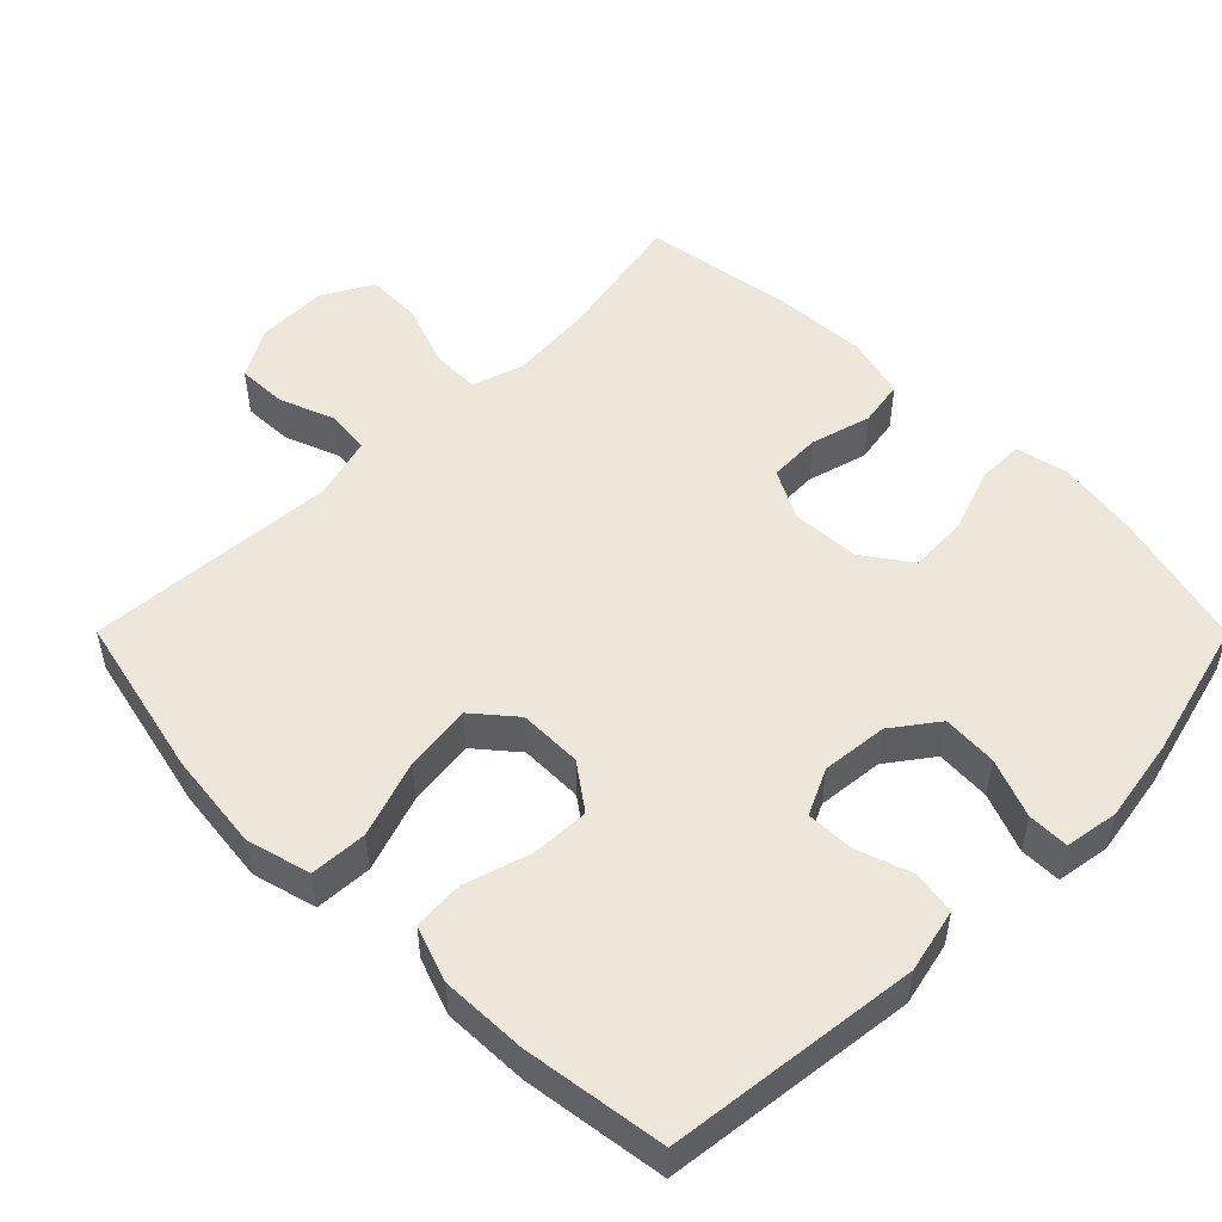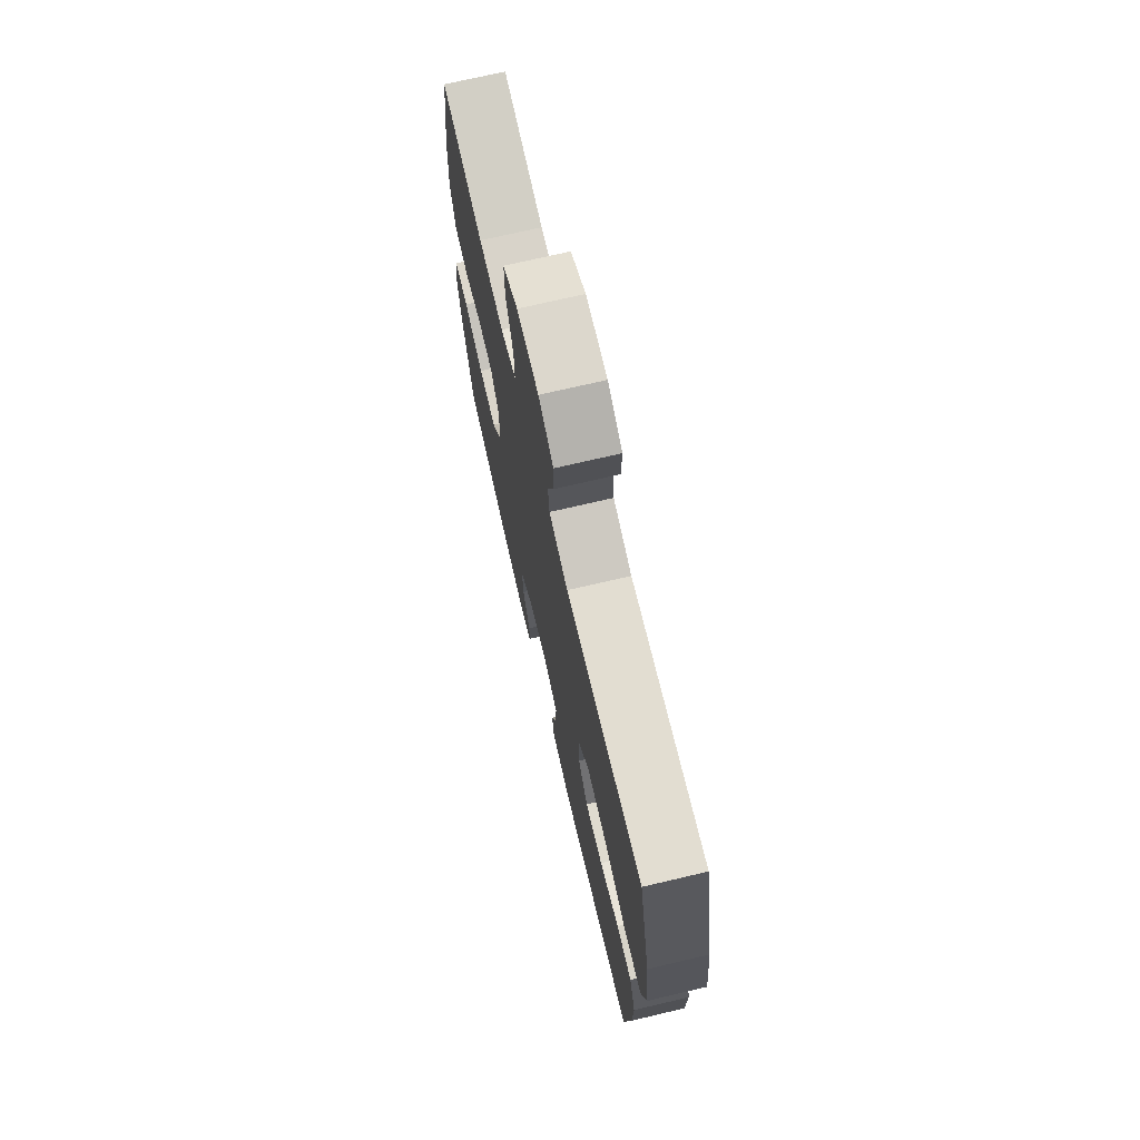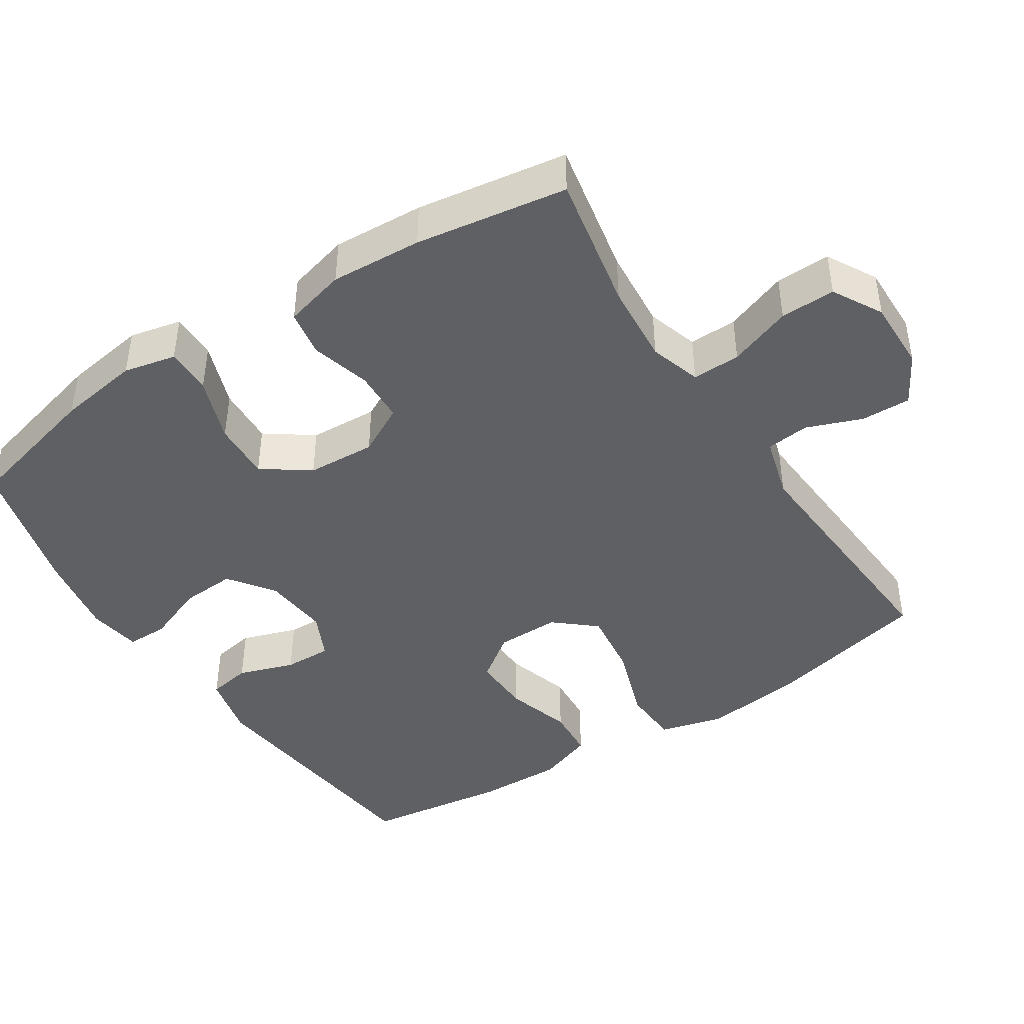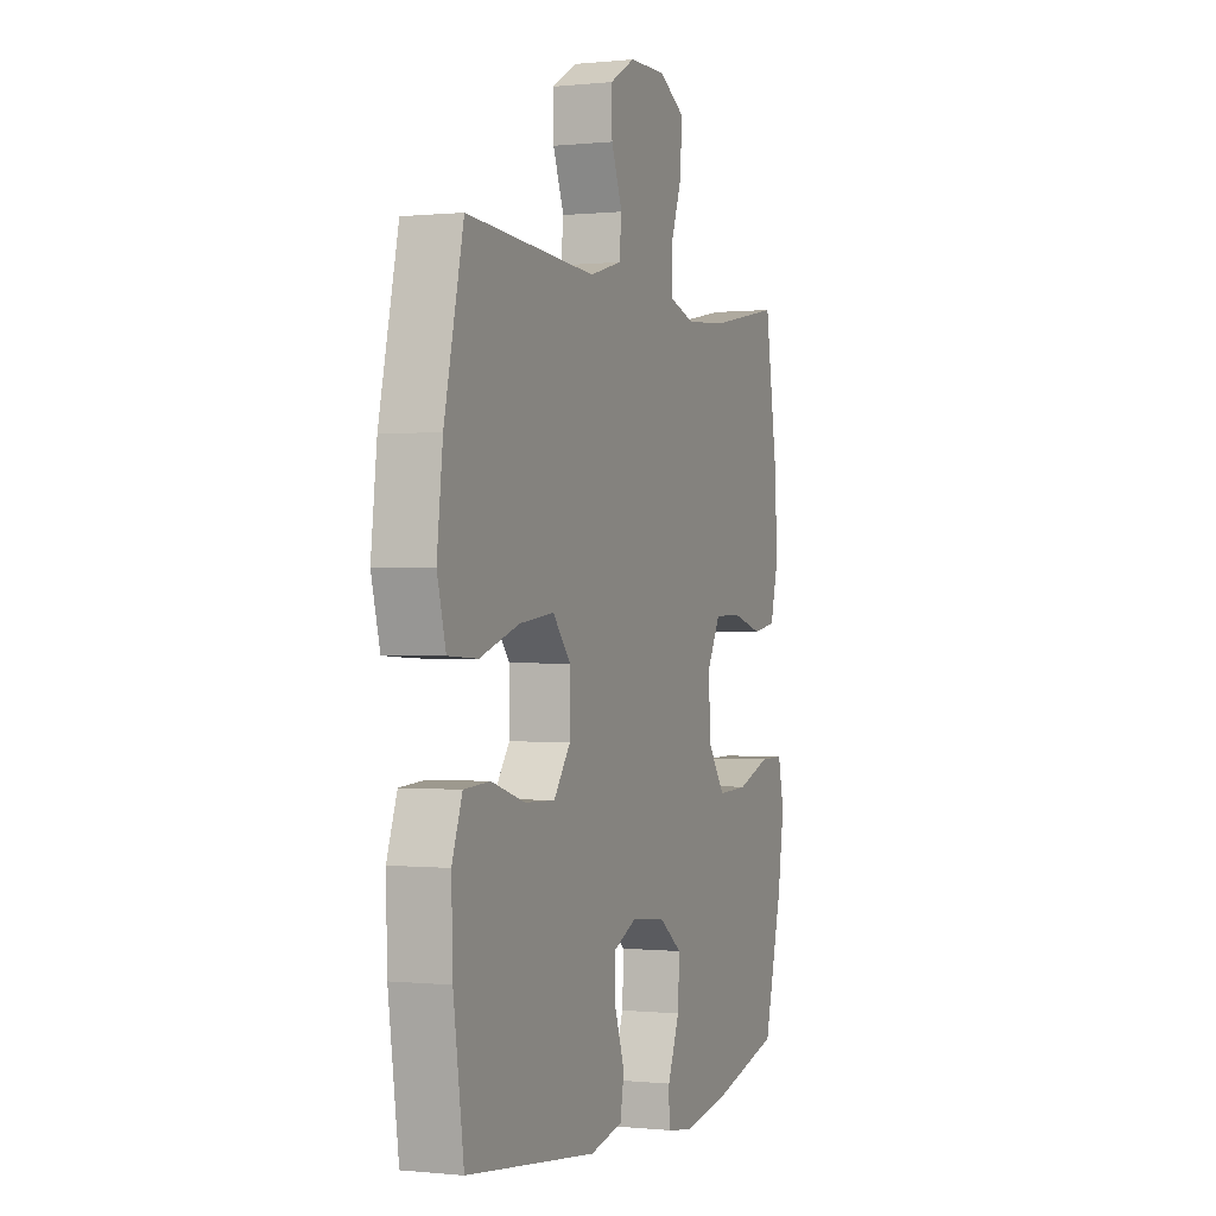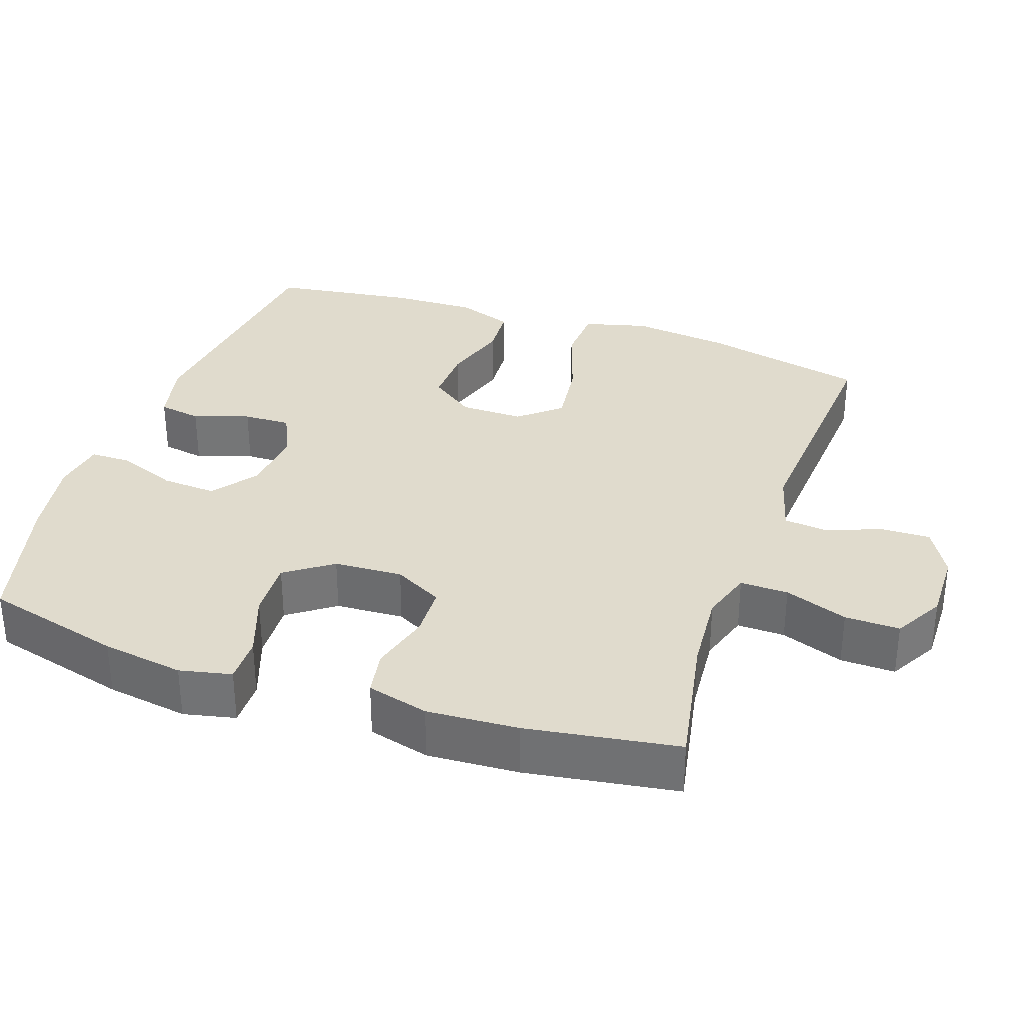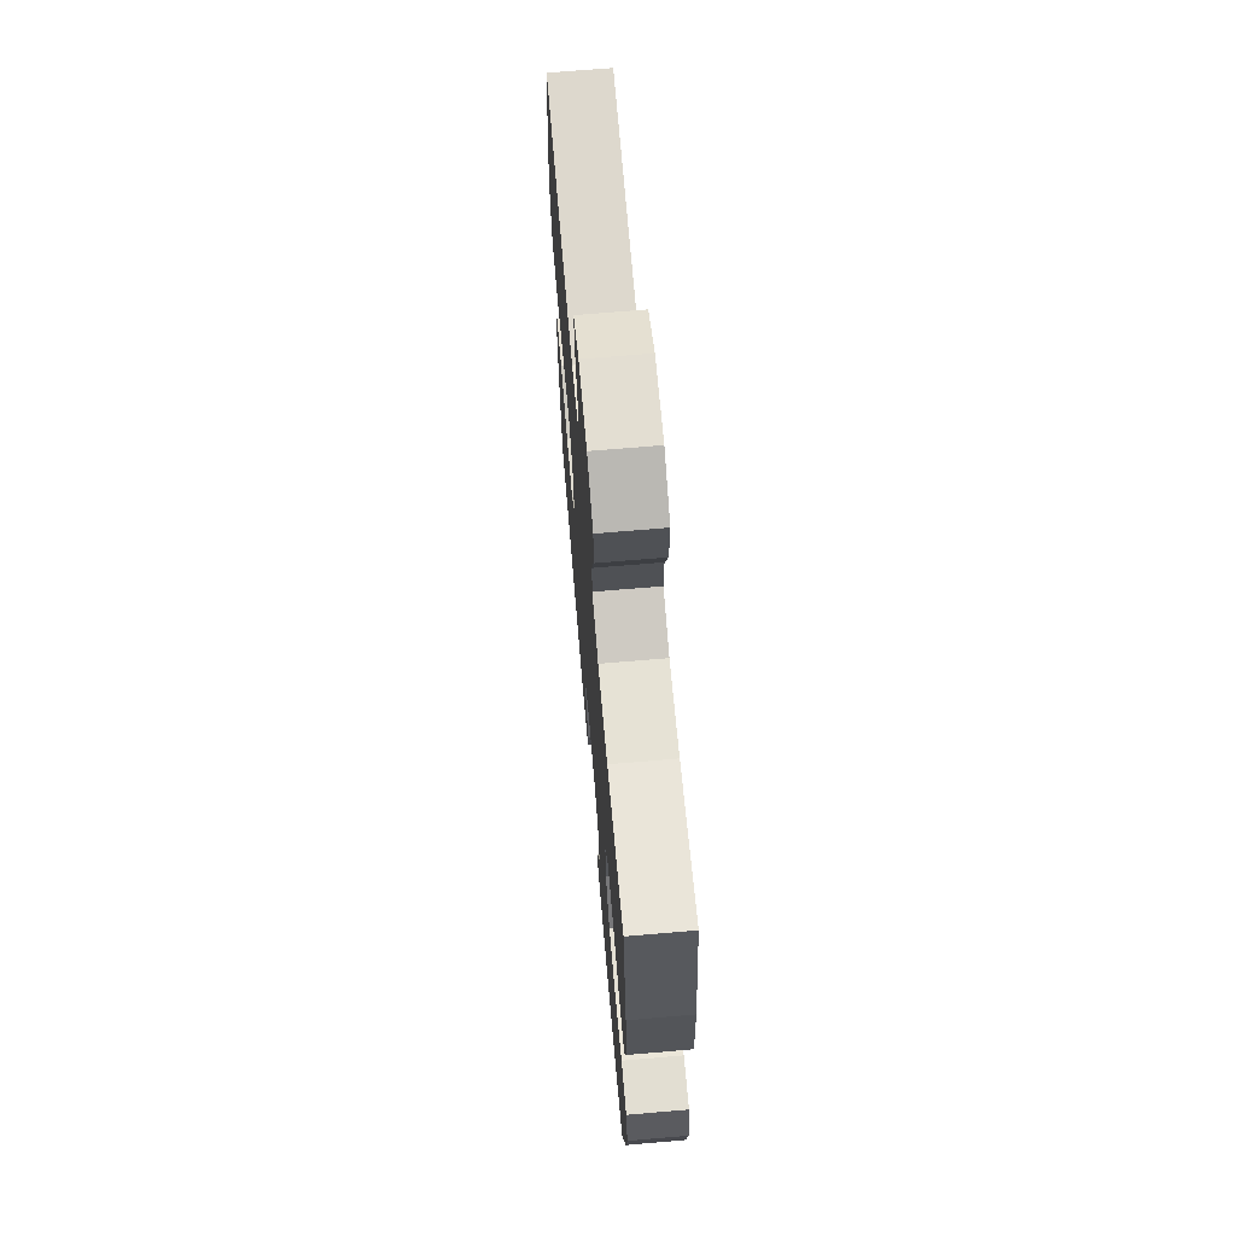
<metadata>
{"format":"obj","ext":"obj","renderer":"f3d","projection":"perspective","resolution":1024,"background":"white","views":[{"elev":51.8,"azim":135.1,"up":"+Y"},{"elev":71.9,"azim":76.8,"up":"+Z"},{"elev":-44.1,"azim":-57.0,"up":"+Y"},{"elev":-0.1,"azim":111.6,"up":"+Z"},{"elev":33.3,"azim":-70.9,"up":"+Y"},{"elev":68.4,"azim":-94.9,"up":"+Z"}]}
</metadata>
<code>
o path4548
v 0.5295 0.0375 -0.3264
v 0.5331 0.0375 -0.2056
v 0.505 0.0375 -0.1265
v 0.4335 0.0375 -0.1219
v 0.341 0.0375 -0.1505
v 0.2586 0.0375 -0.1532
v 0.2128 0.0375 -0.09018
v 0.2123 0.0375 -0.000462
v 0.2612 0.0375 0.05735
v 0.3564 0.0375 0.04536
v 0.4646 0.0375 0.00862
v 0.5453 0.0375 0.01291
v 0.5693 0.0375 0.1033
v 0.5532 0.0375 0.2419
v 0.501 0.0375 0.4736
v 0.1459 0.0375 0.4491
v 0.05824 0.0375 0.4737
v 0.05163 0.0375 0.5347
v 0.08163 0.0375 0.6132
v 0.08373 0.0375 0.6834
v 0.01439 0.0375 0.723
v -0.08593 0.0375 0.7248
v -0.1558 0.0375 0.6855
v -0.1542 0.0375 0.6077
v -0.1221 0.0375 0.5184
v -0.1208 0.0375 0.4503
v -0.1931 0.0375 0.4273
v -0.3077 0.0375 0.4366
v -0.501 0.0375 0.4736
v -0.5343 0.0375 0.2593
v -0.5421 0.0375 0.1298
v -0.5194 0.0375 0.04249
v -0.4546 0.0375 0.0314
v -0.3699 0.0375 0.05489
v -0.2964 0.0375 0.0524
v -0.2599 0.0375 -0.01675
v -0.2654 0.0375 -0.1137
v -0.3125 0.0375 -0.1798
v -0.3955 0.0375 -0.1762
v -0.4866 0.0375 -0.1437
v -0.5522 0.0375 -0.1431
v -0.5687 0.0375 -0.2167
v -0.5511 0.0375 -0.3327
v -0.501 0.0375 -0.5281
v -0.304 0.0375 -0.5793
v -0.1868 0.0375 -0.5989
v -0.112 0.0375 -0.587
v -0.1116 0.0375 -0.529
v -0.1438 0.0375 -0.4459
v -0.1483 0.0375 -0.3682
v -0.08483 0.0375 -0.3213
v 0.008322 0.0375 -0.3121
v 0.07294 0.0375 -0.3427
v 0.07087 0.0375 -0.4098
v 0.04406 0.0375 -0.4888
v 0.05445 0.0375 -0.5494
v 0.1445 0.0375 -0.5698
v 0.501 0.0375 -0.5281
v 0.5295 -0.0375 -0.3264
v 0.5331 -0.0375 -0.2056
v 0.505 -0.0375 -0.1265
v 0.4335 -0.0375 -0.1219
v 0.341 -0.0375 -0.1505
v 0.2586 -0.0375 -0.1532
v 0.2128 -0.0375 -0.09018
v 0.2123 -0.0375 -0.000462
v 0.2612 -0.0375 0.05735
v 0.3564 -0.0375 0.04536
v 0.4646 -0.0375 0.00862
v 0.5453 -0.0375 0.01291
v 0.5693 -0.0375 0.1033
v 0.5532 -0.0375 0.2419
v 0.501 -0.0375 0.4736
v 0.1459 -0.0375 0.4491
v 0.05824 -0.0375 0.4737
v 0.05163 -0.0375 0.5347
v 0.08163 -0.0375 0.6132
v 0.08373 -0.0375 0.6834
v 0.01439 -0.0375 0.723
v -0.08593 -0.0375 0.7248
v -0.1558 -0.0375 0.6855
v -0.1542 -0.0375 0.6077
v -0.1221 -0.0375 0.5184
v -0.1208 -0.0375 0.4503
v -0.1931 -0.0375 0.4273
v -0.3077 -0.0375 0.4366
v -0.501 -0.0375 0.4736
v -0.5343 -0.0375 0.2593
v -0.5421 -0.0375 0.1298
v -0.5194 -0.0375 0.04249
v -0.4546 -0.0375 0.0314
v -0.3699 -0.0375 0.05489
v -0.2964 -0.0375 0.0524
v -0.2599 -0.0375 -0.01675
v -0.2654 -0.0375 -0.1137
v -0.3125 -0.0375 -0.1798
v -0.3955 -0.0375 -0.1762
v -0.4866 -0.0375 -0.1437
v -0.5522 -0.0375 -0.1431
v -0.5687 -0.0375 -0.2167
v -0.5511 -0.0375 -0.3327
v -0.501 -0.0375 -0.5281
v -0.304 -0.0375 -0.5793
v -0.1868 -0.0375 -0.5989
v -0.112 -0.0375 -0.587
v -0.1116 -0.0375 -0.529
v -0.1438 -0.0375 -0.4459
v -0.1483 -0.0375 -0.3682
v -0.08483 -0.0375 -0.3213
v 0.008322 -0.0375 -0.3121
v 0.07294 -0.0375 -0.3427
v 0.07087 -0.0375 -0.4098
v 0.04406 -0.0375 -0.4888
v 0.05445 -0.0375 -0.5494
v 0.1445 -0.0375 -0.5698
v 0.501 -0.0375 -0.5281
v -0.304 0.0375 -0.5793
v -0.1868 0.0375 -0.5989
v -0.112 0.0375 -0.587
v -0.112 0.0375 -0.587
v -0.1116 0.0375 -0.529
v 0.05445 0.0375 -0.5494
v 0.05445 0.0375 -0.5494
v 0.1445 0.0375 -0.5698
v -0.501 0.0375 -0.5281
v -0.501 0.0375 -0.5281
v 0.04406 0.0375 -0.4888
v 0.501 0.0375 -0.5281
v 0.501 0.0375 -0.5281
v -0.1438 0.0375 -0.4459
v 0.07087 0.0375 -0.4098
v -0.1483 0.0375 -0.3682
v -0.5511 0.0375 -0.3327
v 0.5295 0.0375 -0.3264
v 0.07294 0.0375 -0.3427
v 0.07294 0.0375 -0.3427
v -0.08483 0.0375 -0.3213
v 0.008322 0.0375 -0.3121
v -0.5687 0.0375 -0.2167
v 0.5331 0.0375 -0.2056
v -0.5522 0.0375 -0.1431
v -0.5522 0.0375 -0.1431
v -0.3125 0.0375 -0.1798
v -0.3955 0.0375 -0.1762
v 0.505 0.0375 -0.1265
v 0.505 0.0375 -0.1265
v -0.2654 0.0375 -0.1137
v 0.341 0.0375 -0.1505
v 0.2586 0.0375 -0.1532
v -0.4866 0.0375 -0.1437
v 0.2128 0.0375 -0.09018
v 0.4335 0.0375 -0.1219
v -0.2599 0.0375 -0.01675
v 0.2123 0.0375 -0.000462
v -0.2964 0.0375 0.0524
v -0.2964 0.0375 0.0524
v 0.2612 0.0375 0.05735
v 0.3564 0.0375 0.04536
v 0.4646 0.0375 0.00862
v 0.5453 0.0375 0.01291
v 0.5453 0.0375 0.01291
v 0.5693 0.0375 0.1033
v -0.5194 0.0375 0.04249
v -0.5194 0.0375 0.04249
v -0.4546 0.0375 0.0314
v -0.3699 0.0375 0.05489
v -0.5421 0.0375 0.1298
v 0.5532 0.0375 0.2419
v -0.5343 0.0375 0.2593
v -0.501 0.0375 0.4736
v -0.501 0.0375 0.4736
v -0.1931 0.0375 0.4273
v -0.3077 0.0375 0.4366
v -0.1208 0.0375 0.4503
v -0.1208 0.0375 0.4503
v 0.501 0.0375 0.4736
v 0.501 0.0375 0.4736
v 0.1459 0.0375 0.4491
v 0.05824 0.0375 0.4737
v 0.05824 0.0375 0.4737
v -0.1221 0.0375 0.5184
v 0.05163 0.0375 0.5347
v -0.1542 0.0375 0.6077
v 0.08163 0.0375 0.6132
v -0.1558 0.0375 0.6855
v -0.1558 0.0375 0.6855
v 0.08373 0.0375 0.6834
v 0.08373 0.0375 0.6834
v 0.01439 0.0375 0.723
v -0.08593 0.0375 0.7248
v -0.304 -0.0375 -0.5793
v -0.1868 -0.0375 -0.5989
v -0.112 -0.0375 -0.587
v -0.112 -0.0375 -0.587
v -0.1116 -0.0375 -0.529
v 0.05445 -0.0375 -0.5494
v 0.05445 -0.0375 -0.5494
v 0.1445 -0.0375 -0.5698
v -0.501 -0.0375 -0.5281
v -0.501 -0.0375 -0.5281
v 0.04406 -0.0375 -0.4888
v 0.501 -0.0375 -0.5281
v 0.501 -0.0375 -0.5281
v -0.1438 -0.0375 -0.4459
v 0.07087 -0.0375 -0.4098
v -0.1483 -0.0375 -0.3682
v -0.5511 -0.0375 -0.3327
v 0.5295 -0.0375 -0.3264
v 0.07294 -0.0375 -0.3427
v 0.07294 -0.0375 -0.3427
v -0.08483 -0.0375 -0.3213
v 0.008322 -0.0375 -0.3121
v -0.5687 -0.0375 -0.2167
v 0.5331 -0.0375 -0.2056
v -0.5522 -0.0375 -0.1431
v -0.5522 -0.0375 -0.1431
v -0.3125 -0.0375 -0.1798
v -0.3955 -0.0375 -0.1762
v 0.505 -0.0375 -0.1265
v 0.505 -0.0375 -0.1265
v -0.2654 -0.0375 -0.1137
v 0.341 -0.0375 -0.1505
v 0.2586 -0.0375 -0.1532
v -0.4866 -0.0375 -0.1437
v 0.2128 -0.0375 -0.09018
v 0.4335 -0.0375 -0.1219
v -0.2599 -0.0375 -0.01675
v 0.2123 -0.0375 -0.000462
v -0.2964 -0.0375 0.0524
v -0.2964 -0.0375 0.0524
v 0.2612 -0.0375 0.05735
v 0.3564 -0.0375 0.04536
v 0.4646 -0.0375 0.00862
v 0.5453 -0.0375 0.01291
v 0.5453 -0.0375 0.01291
v 0.5693 -0.0375 0.1033
v -0.5194 -0.0375 0.04249
v -0.5194 -0.0375 0.04249
v -0.4546 -0.0375 0.0314
v -0.3699 -0.0375 0.05489
v -0.5421 -0.0375 0.1298
v 0.5532 -0.0375 0.2419
v -0.5343 -0.0375 0.2593
v -0.501 -0.0375 0.4736
v -0.501 -0.0375 0.4736
v -0.1931 -0.0375 0.4273
v -0.3077 -0.0375 0.4366
v -0.1208 -0.0375 0.4503
v -0.1208 -0.0375 0.4503
v 0.501 -0.0375 0.4736
v 0.501 -0.0375 0.4736
v 0.1459 -0.0375 0.4491
v 0.05824 -0.0375 0.4737
v 0.05824 -0.0375 0.4737
v -0.1221 -0.0375 0.5184
v 0.05163 -0.0375 0.5347
v -0.1542 -0.0375 0.6077
v 0.08163 -0.0375 0.6132
v -0.1558 -0.0375 0.6855
v -0.1558 -0.0375 0.6855
v 0.08373 -0.0375 0.6834
v 0.08373 -0.0375 0.6834
v 0.01439 -0.0375 0.723
v -0.08593 -0.0375 0.7248
f 195 192 193
f 213 224 215
f 239 241 237
f 228 252 253
f 192 204 191
f 208 205 202
f 217 211 221
f 229 228 248
f 248 253 255
f 241 240 243
f 221 212 227
f 263 258 261
f 229 246 247
f 206 191 204
f 208 223 209
f 214 222 208
f 225 209 223
f 209 225 212
f 198 202 205
f 217 218 207
f 243 247 244
f 255 256 257
f 231 252 228
f 212 225 227
f 240 229 247
f 206 217 207
f 257 264 259
f 196 198 201
f 252 242 250
f 222 223 208
f 232 242 231
f 201 198 205
f 227 225 228
f 252 231 242
f 240 241 239
f 248 228 253
f 243 240 247
f 236 232 233
f 222 214 226
f 264 257 263
f 227 228 229
f 207 191 206
f 204 192 195
f 253 256 255
f 219 226 214
f 207 218 213
f 205 208 209
f 229 248 246
f 199 191 207
f 256 258 257
f 236 233 234
f 263 257 258
f 206 211 217
f 211 212 221
f 242 232 236
f 213 218 224
f 45 46 104 103
f 46 120 194 104
f 47 48 106 105
f 123 57 115 197
f 126 45 103 200
f 55 56 114 113
f 57 129 203 115
f 48 49 107 106
f 54 55 113 112
f 49 50 108 107
f 43 44 102 101
f 58 1 59 116
f 136 54 112 210
f 50 51 109 108
f 52 53 111 110
f 42 43 101 100
f 1 2 60 59
f 51 52 110 109
f 142 42 100 216
f 38 39 97 96
f 2 146 220 60
f 37 38 96 95
f 5 6 64 63
f 40 41 99 98
f 39 40 98 97
f 6 7 65 64
f 4 5 63 62
f 3 4 62 61
f 36 37 95 94
f 7 8 66 65
f 156 36 94 230
f 8 9 67 66
f 10 11 69 68
f 11 161 235 69
f 12 13 71 70
f 164 33 91 238
f 33 34 92 91
f 31 32 90 89
f 9 10 68 67
f 34 35 93 92
f 13 14 72 71
f 30 31 89 88
f 171 30 88 245
f 27 28 86 85
f 175 27 85 249
f 177 16 74 251
f 14 15 73 72
f 16 180 254 74
f 25 26 84 83
f 28 29 87 86
f 17 18 76 75
f 24 25 83 82
f 18 19 77 76
f 186 24 82 260
f 19 188 262 77
f 20 21 79 78
f 22 23 81 80
f 21 22 80 79
f 121 119 118
f 139 141 150
f 165 163 167
f 154 179 178
f 118 117 130
f 134 128 131
f 143 147 137
f 155 174 154
f 174 181 179
f 167 169 166
f 147 153 138
f 189 187 184
f 155 173 172
f 132 130 117
f 134 135 149
f 140 134 148
f 151 149 135
f 135 138 151
f 124 131 128
f 143 133 144
f 169 170 173
f 181 183 182
f 157 154 178
f 138 153 151
f 166 173 155
f 132 133 143
f 183 185 190
f 122 127 124
f 178 176 168
f 148 134 149
f 158 157 168
f 127 131 124
f 153 154 151
f 178 168 157
f 166 165 167
f 174 179 154
f 169 173 166
f 162 159 158
f 148 152 140
f 190 189 183
f 153 155 154
f 133 132 117
f 130 121 118
f 179 181 182
f 145 140 152
f 133 139 144
f 131 135 134
f 155 172 174
f 125 133 117
f 182 183 184
f 162 160 159
f 189 184 183
f 132 143 137
f 137 147 138
f 168 162 158
f 139 150 144

</code>
